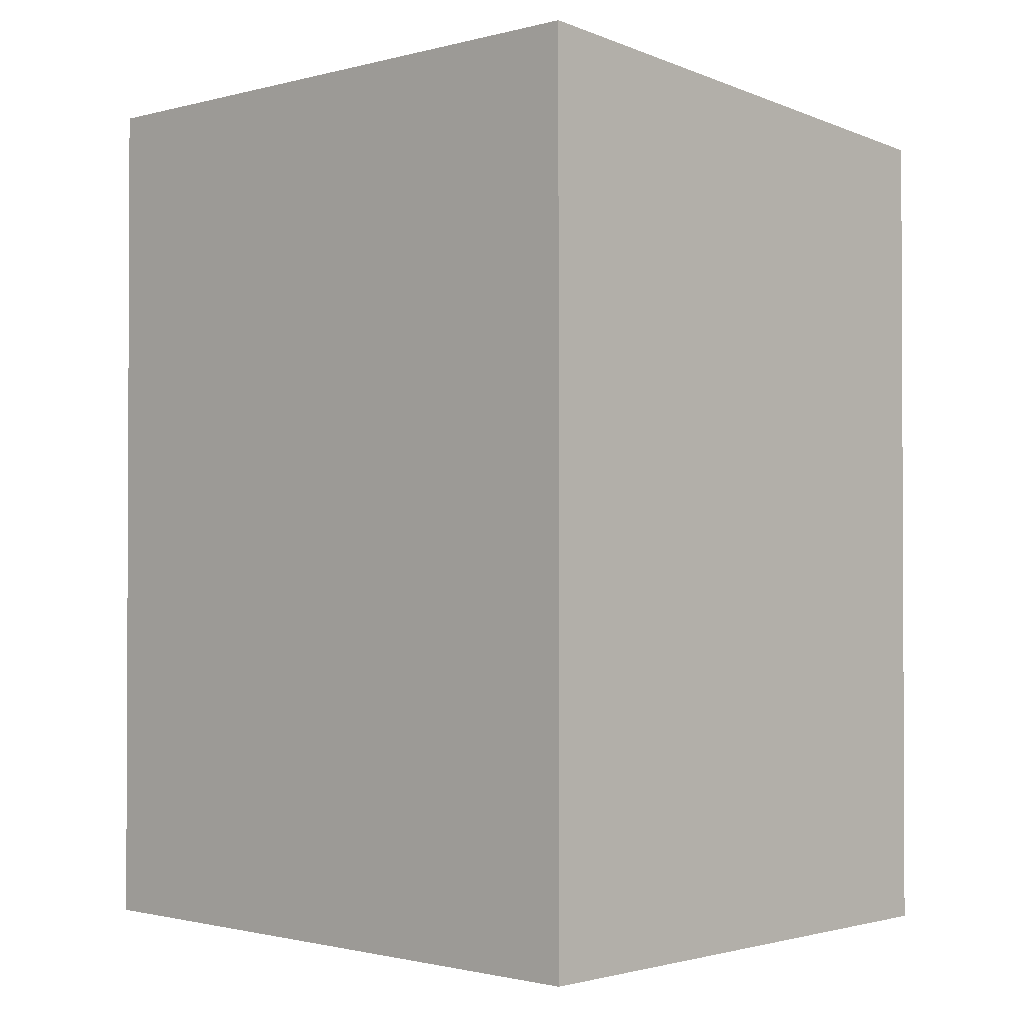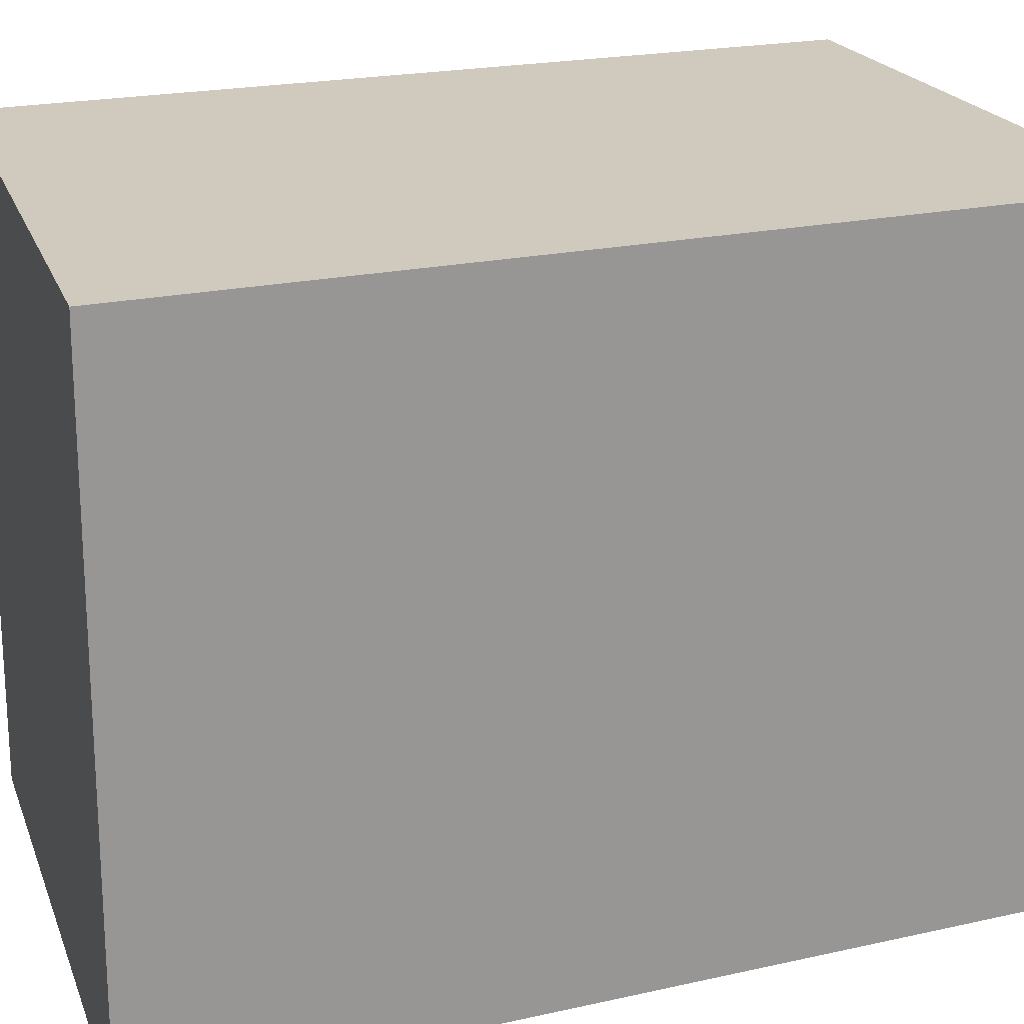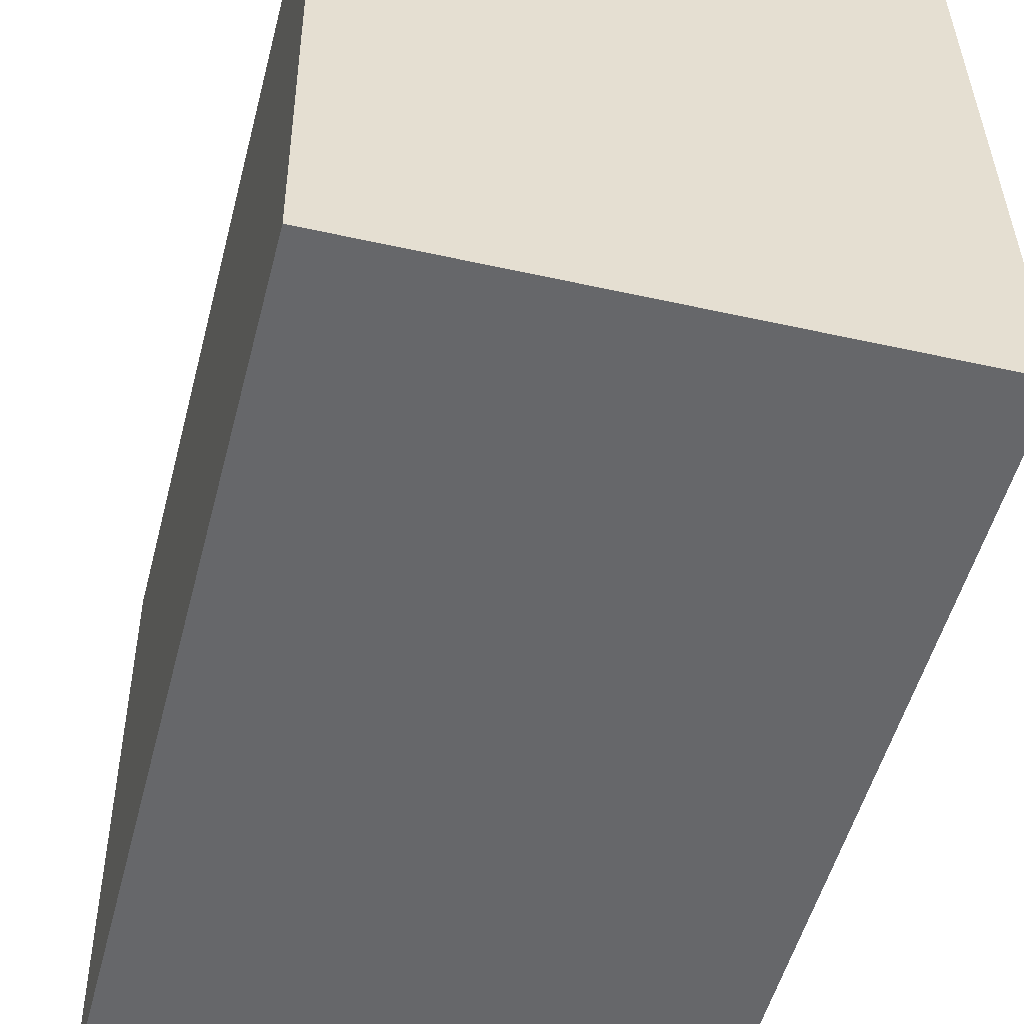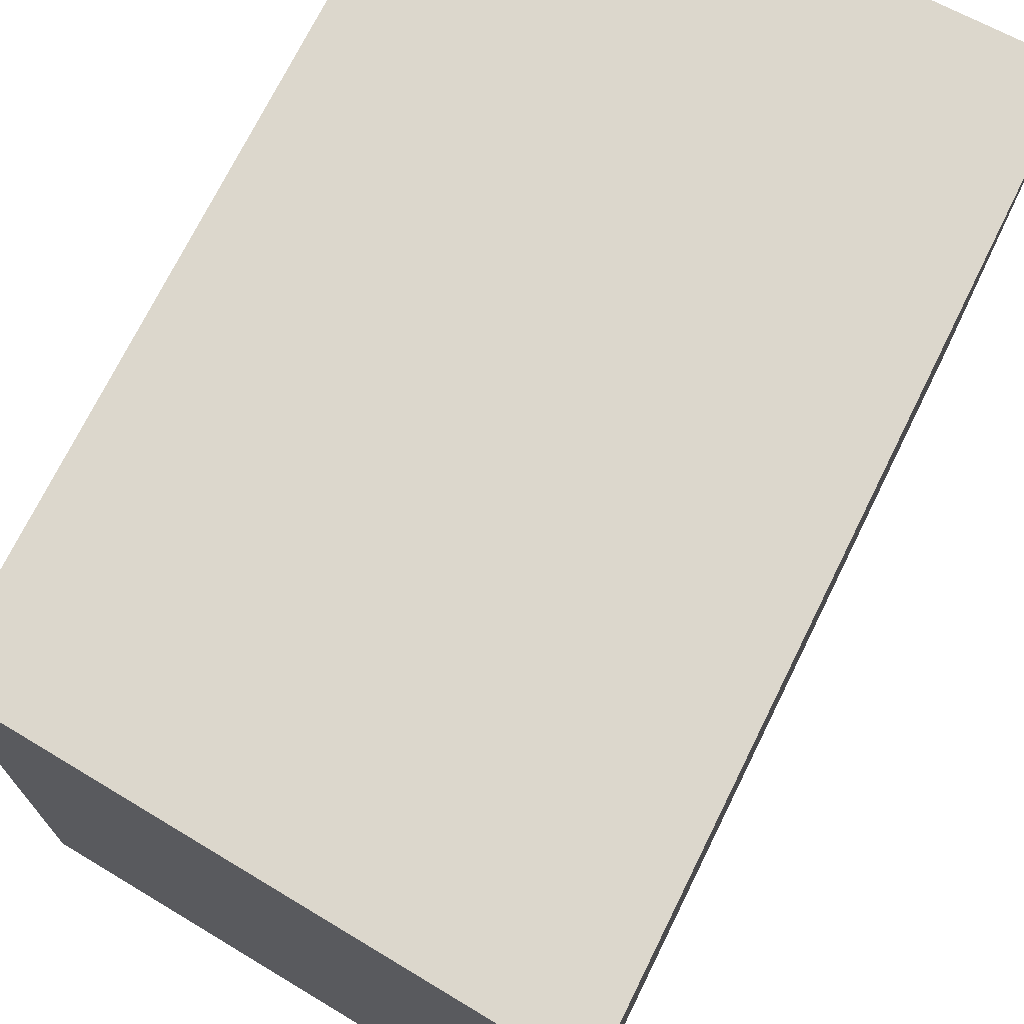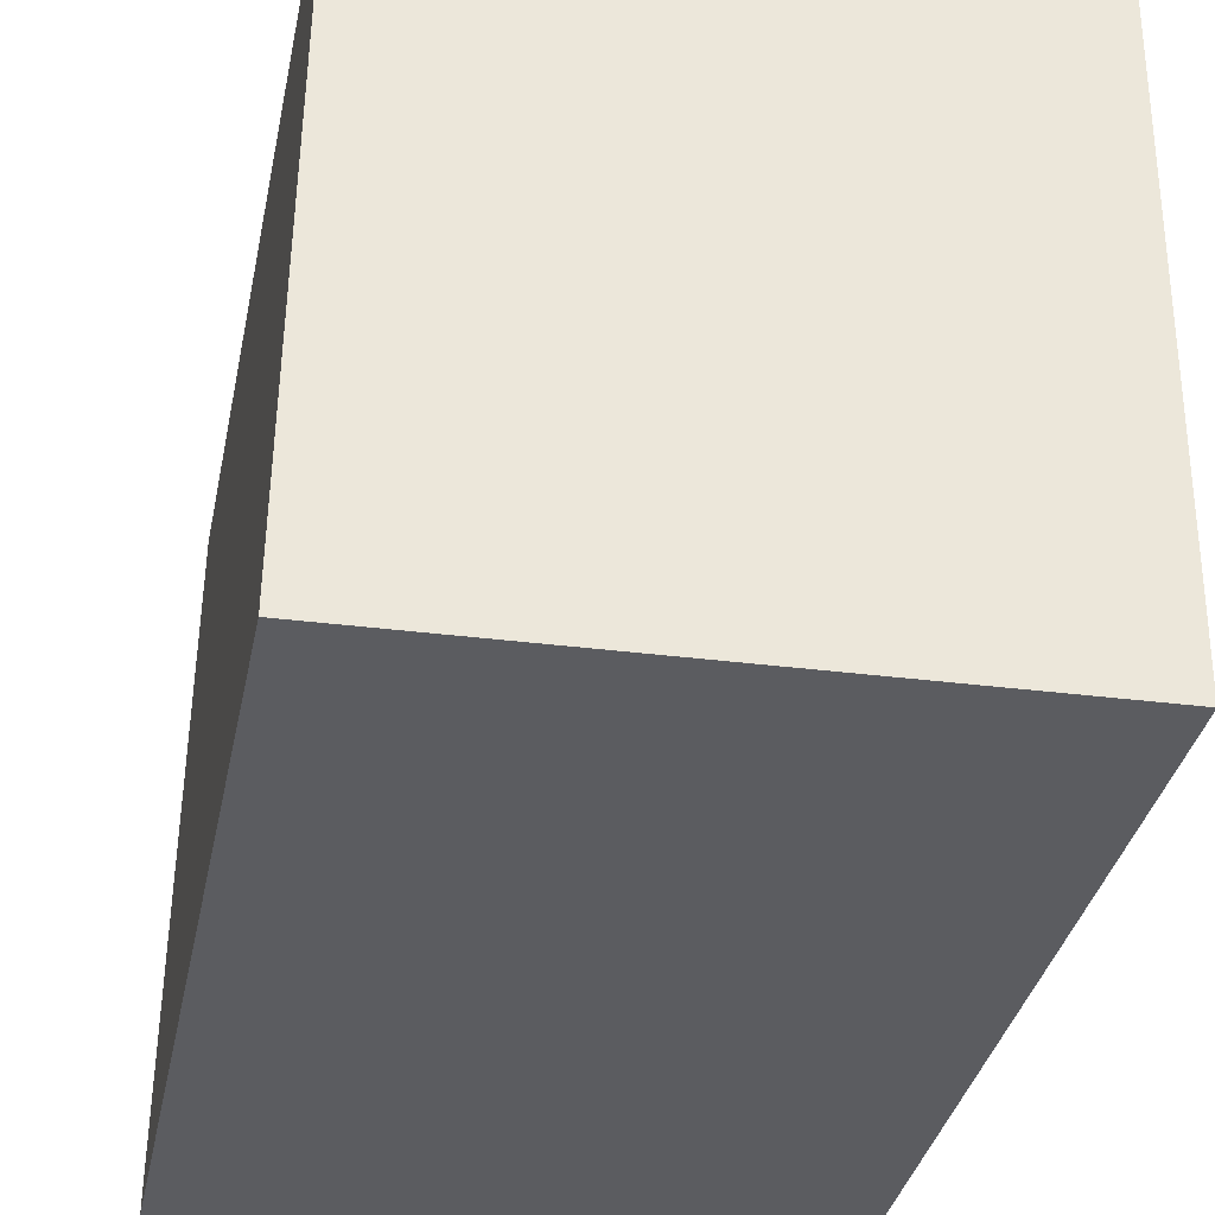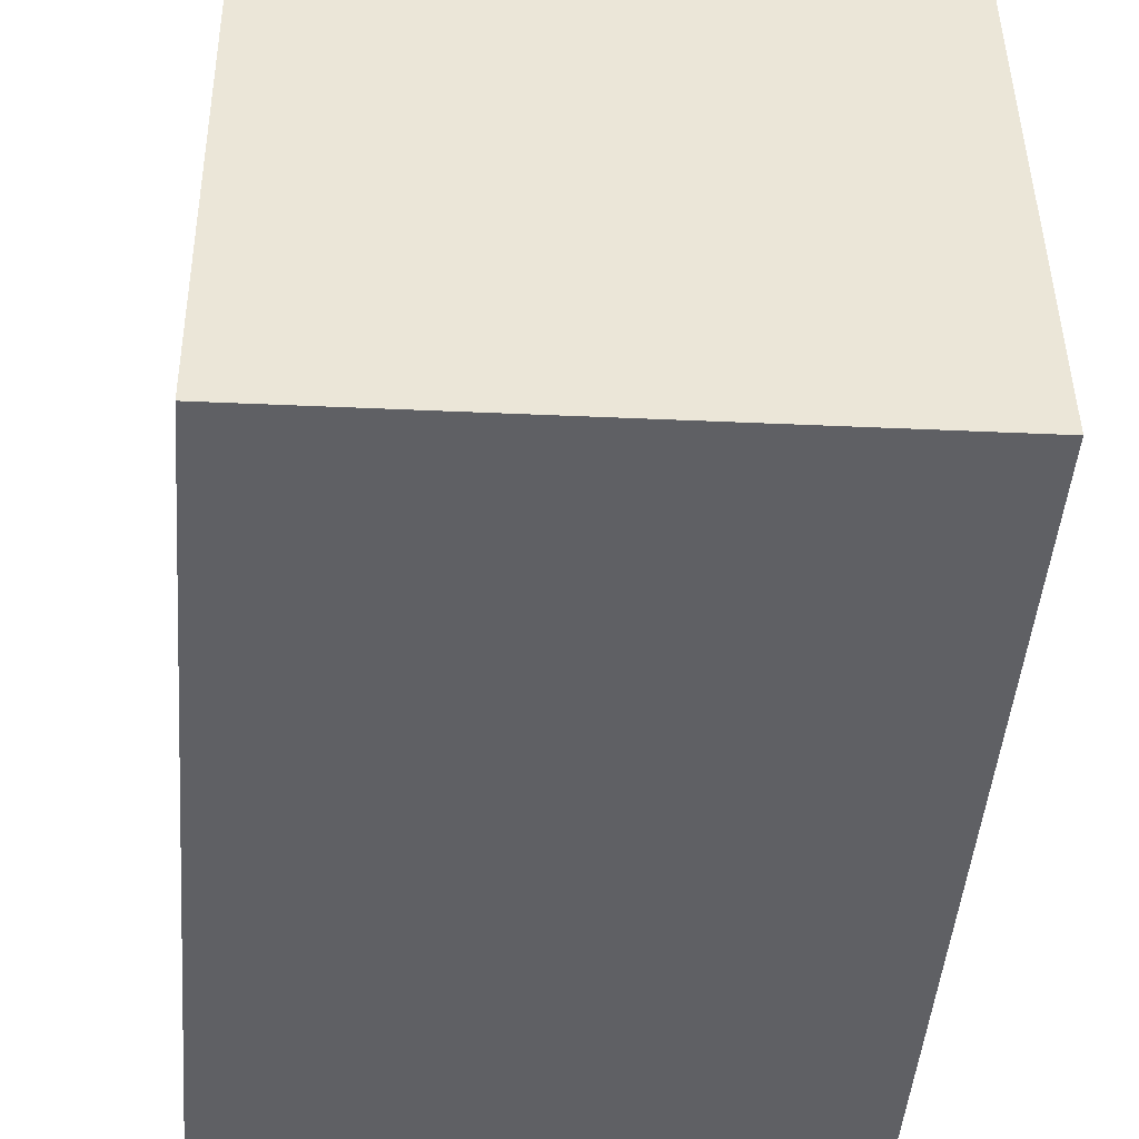
<metadata>
{"format":"obj","ext":"obj","renderer":"f3d","projection":"perspective","resolution":1024,"background":"white","views":[{"elev":-1.4,"azim":-47.8,"up":"+Y"},{"elev":20.8,"azim":-112.1,"up":"+Z"},{"elev":-52.5,"azim":-14.6,"up":"+Z"},{"elev":72.4,"azim":-153.7,"up":"+Z"},{"elev":-34.5,"azim":168.7,"up":"+Z"},{"elev":-45.9,"azim":-4.6,"up":"+Z"}]}
</metadata>
<code>
v  0.0004632 21.71 -0.0006883
v  0.2097 9.694e-16 -15.83
v  0 0 0
v  0.2102 21.71 -15.83
v  13.83 9.41e-16 -15.37
v  13.83 20.64 -15.37
v  13.62 20.64 0.4629
v  13.62 -2.838e-17 0.4635
g defaultobject
f 1 2 3
f 2 1 4
f 4 5 2
f 5 4 6
f 5 7 8
f 7 5 6
f 8 1 3
f 1 8 7
f 6 1 7
f 1 6 4
f 5 3 2
f 3 5 8

</code>
